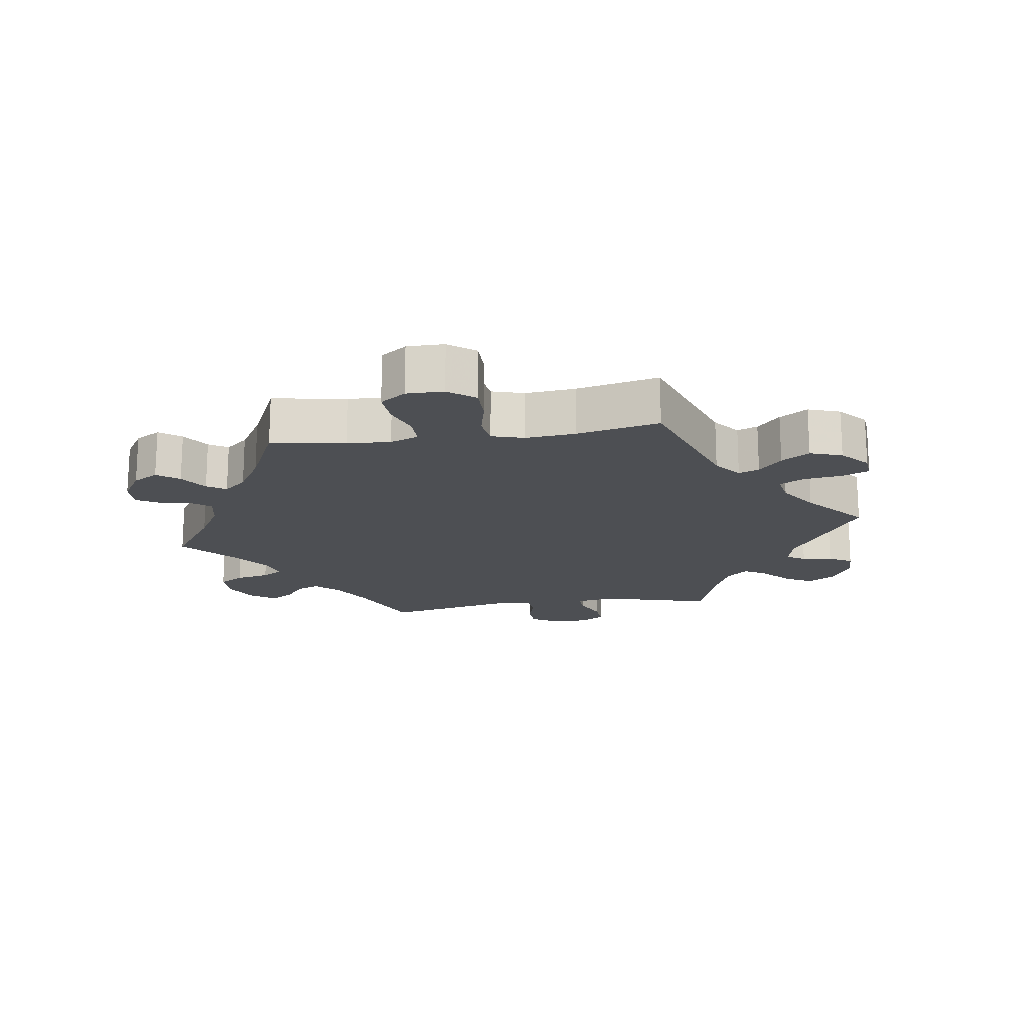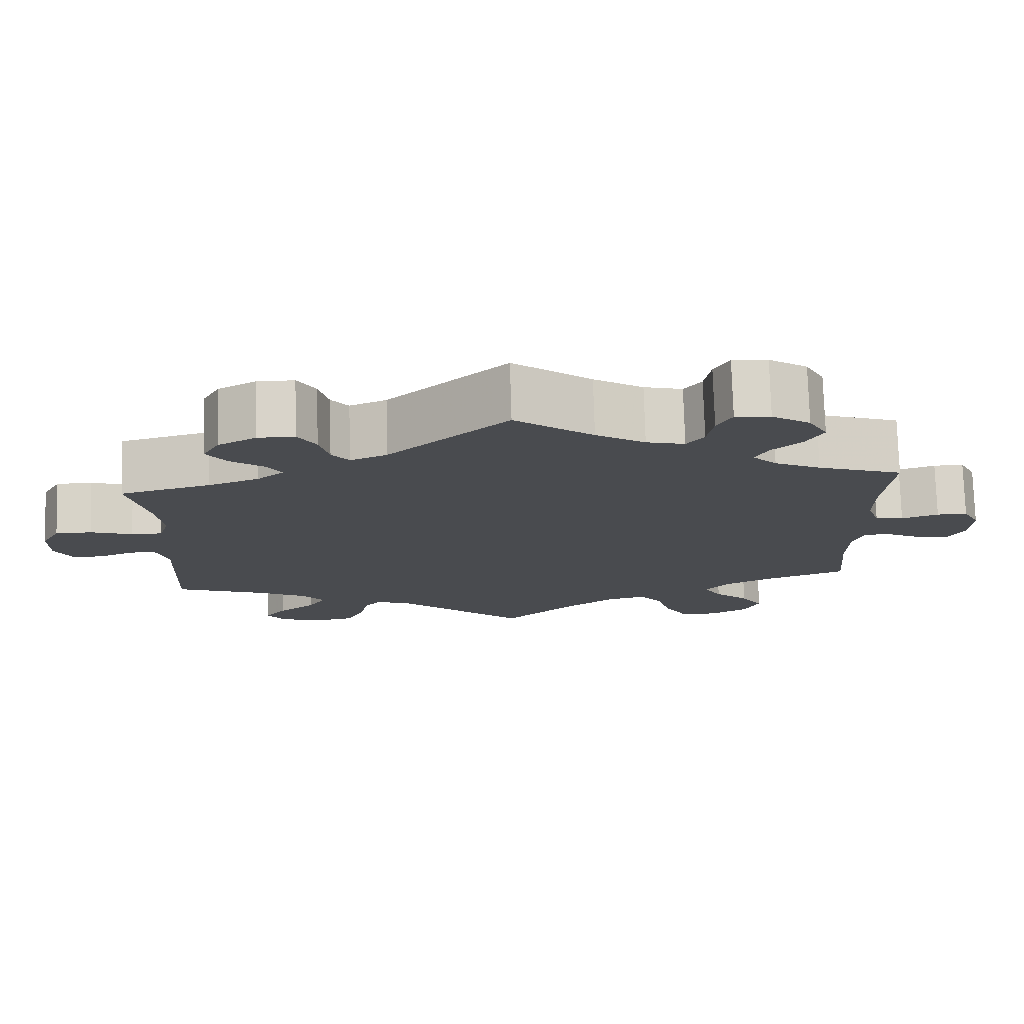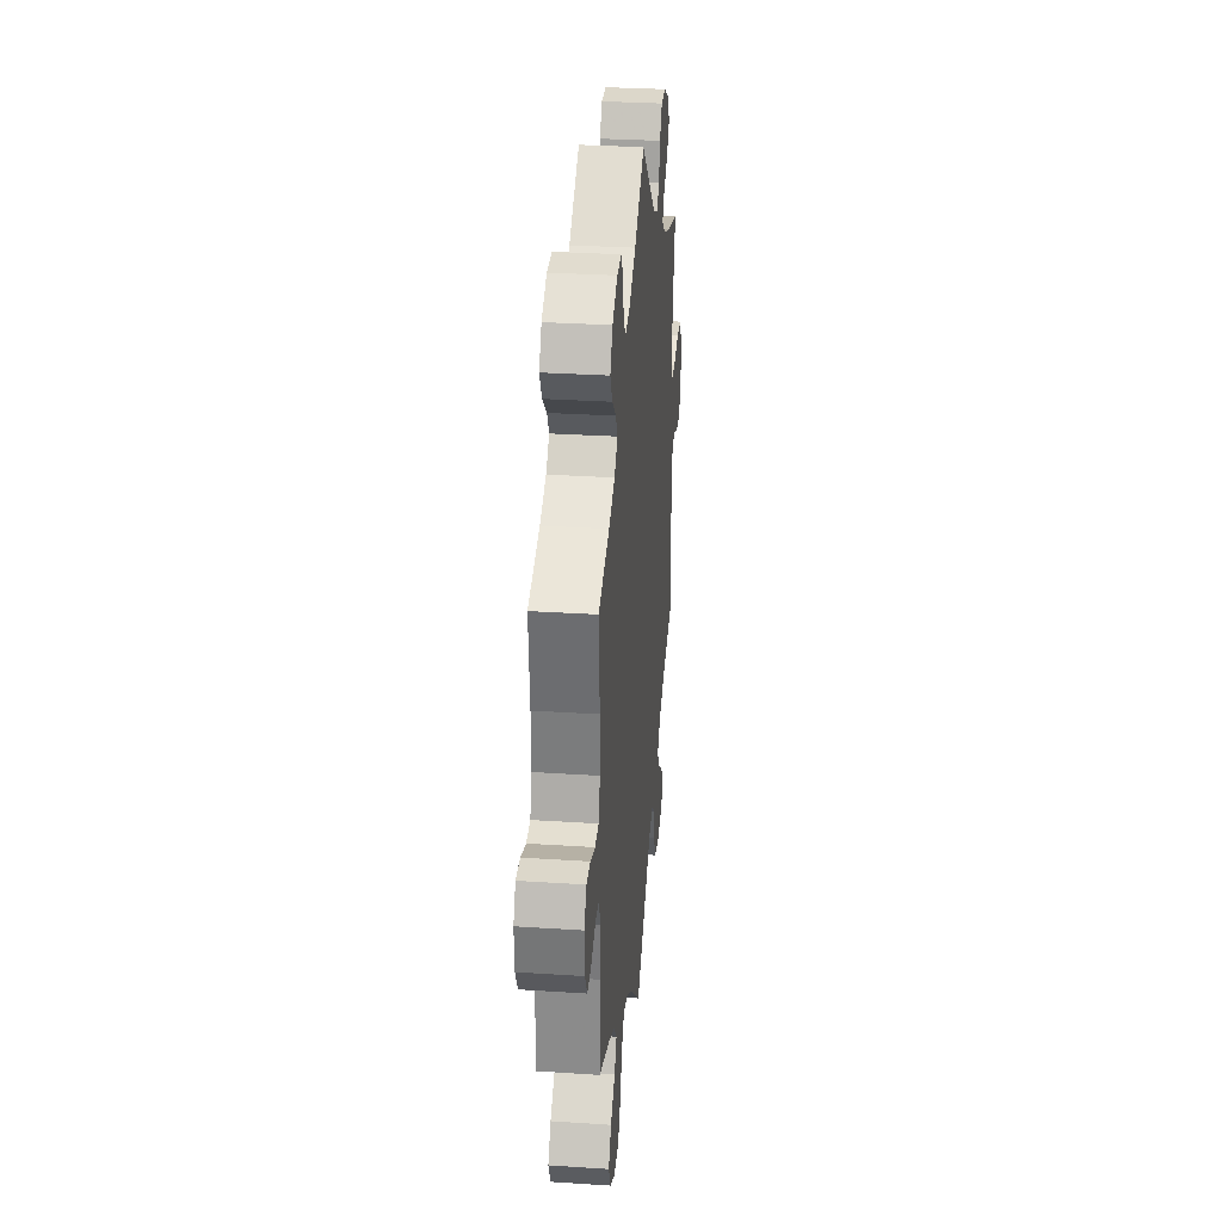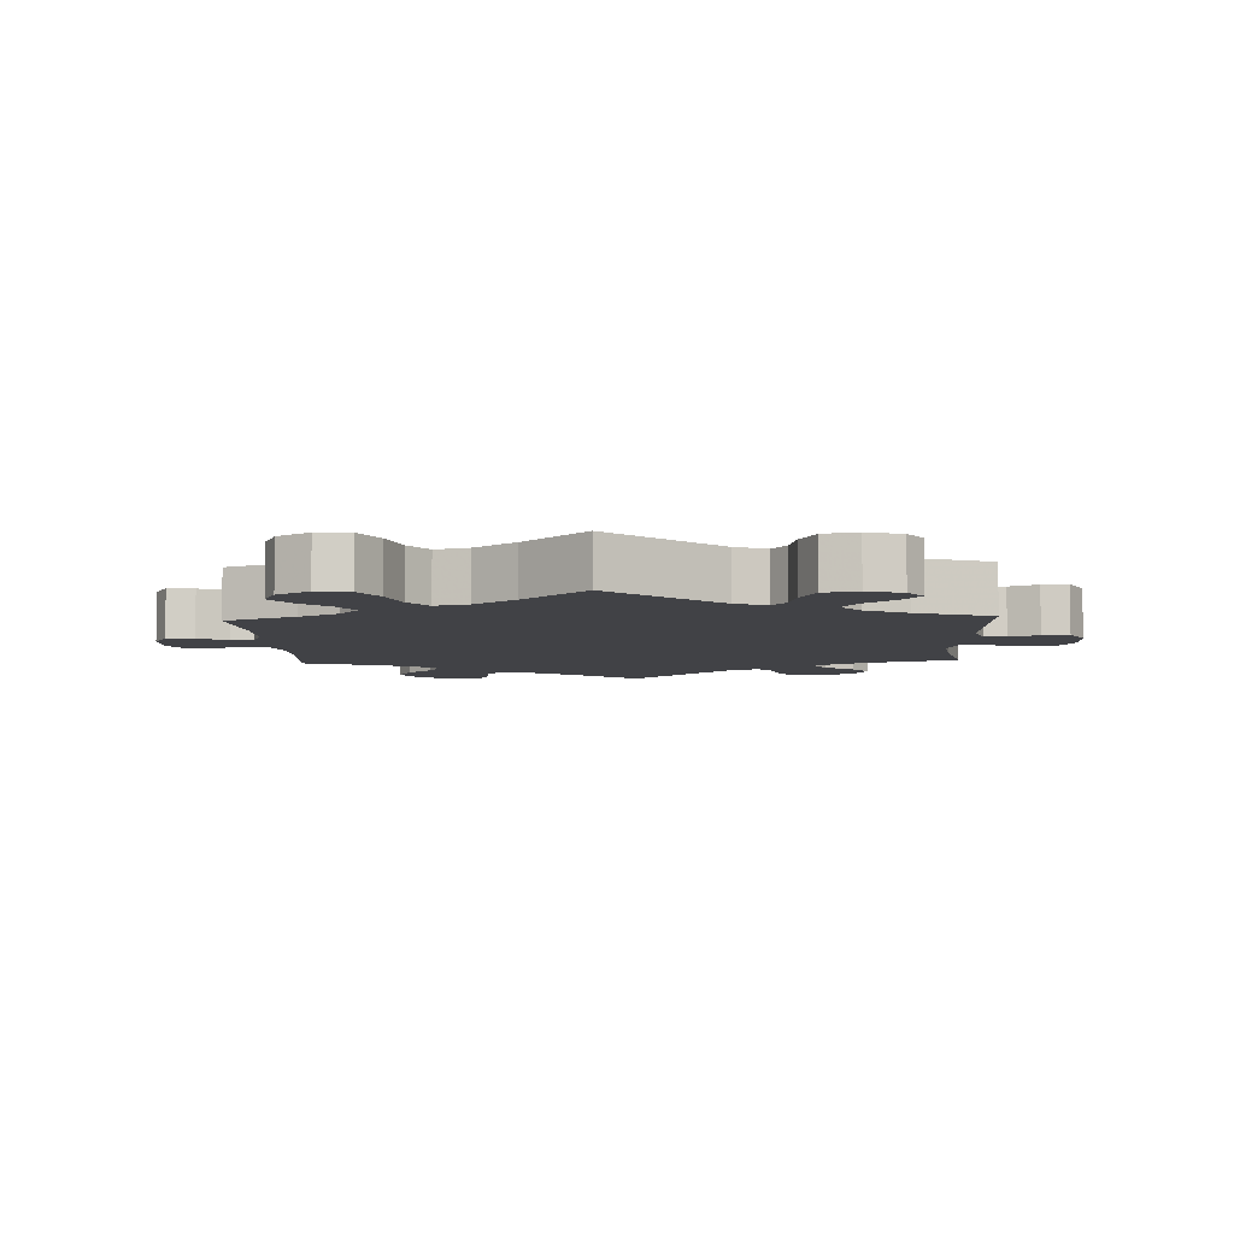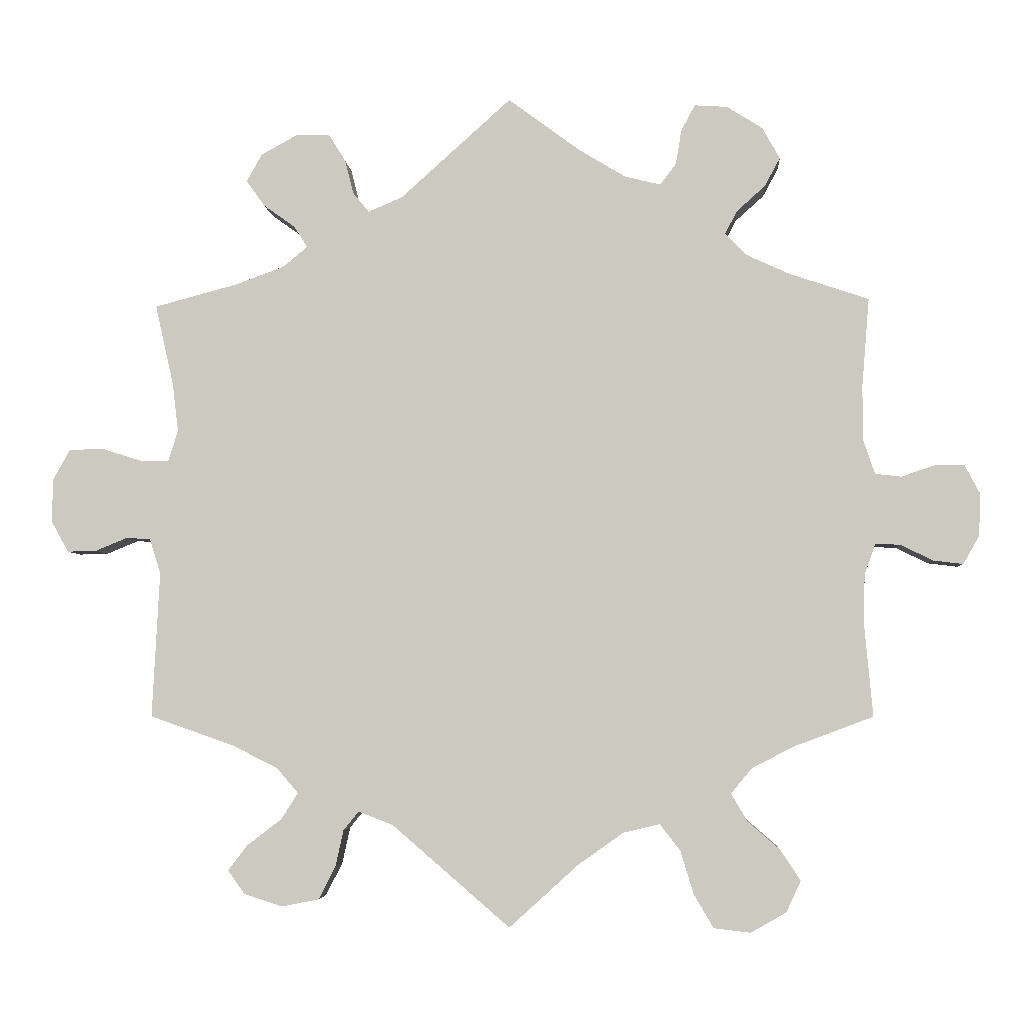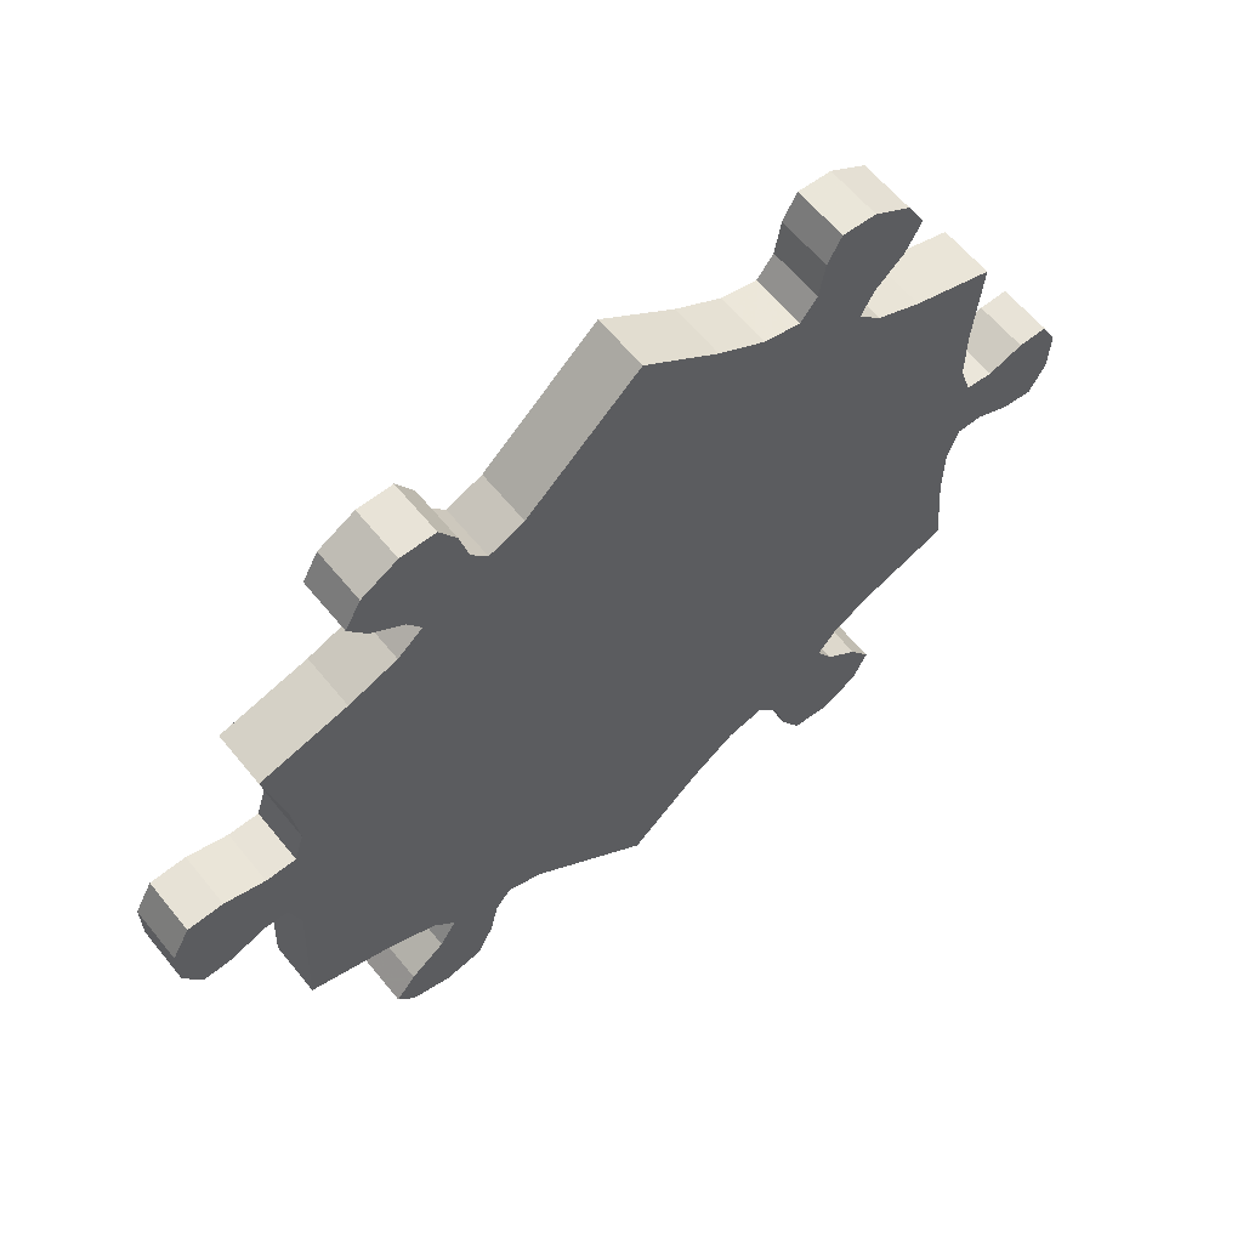
<metadata>
{"format":"obj","ext":"obj","renderer":"f3d","projection":"perspective","resolution":1024,"background":"white","views":[{"elev":-17.5,"azim":158.4,"up":"+Y"},{"elev":75.9,"azim":-1.6,"up":"+Z"},{"elev":30.6,"azim":95.4,"up":"+Z"},{"elev":-6.6,"azim":-177.0,"up":"+Y"},{"elev":-4.4,"azim":3.8,"up":"+Z"},{"elev":61.7,"azim":-39.1,"up":"+Z"}]}
</metadata>
<code>
v 0.393 0.07 -0.329
v 0.334 0.07 -0.359
v 0.305 0.07 -0.394
v 0.327 0.07 -0.432
v 0.371 0.07 -0.47
v 0.399 0.07 -0.512
v 0.379 0.07 -0.555
v 0.33 0.07 -0.583
v 0.28 0.07 -0.577
v 0.253 0.07 -0.531
v 0.235 0.07 -0.472
v 0.207 0.07 -0.436
v 0.157 0.07 -0.448
v 0.095 0.07 -0.492
v 0 0.07 -0.578
v -0.161 0.07 -0.439
v -0.209 0.07 -0.42
v -0.23 0.07 -0.446
v -0.241 0.07 -0.496
v -0.264 0.07 -0.541
v -0.315 0.07 -0.551
v -0.368 0.07 -0.534
v -0.391 0.07 -0.502
v -0.364 0.07 -0.467
v -0.317 0.07 -0.431
v -0.294 0.07 -0.395
v -0.324 0.07 -0.36
v -0.387 0.07 -0.329
v -0.501 0.07 -0.289
v -0.491 0.07 -0.089
v -0.506 0.07 -0.041
v -0.539 0.07 -0.039
v -0.583 0.07 -0.057
v -0.623 0.07 -0.058
v -0.646 0.07 -0.016
v -0.646 0.07 0.043
v -0.622 0.07 0.086
v -0.575 0.07 0.087
v -0.521 0.07 0.07
v -0.481 0.07 0.07
v -0.468 0.07 0.112
v -0.476 0.07 0.178
v -0.501 0.07 0.289
v -0.385 0.07 0.32
v -0.32 0.07 0.344
v -0.286 0.07 0.372
v -0.305 0.07 0.401
v -0.348 0.07 0.432
v -0.373 0.07 0.467
v -0.352 0.07 0.505
v -0.303 0.07 0.532
v -0.256 0.07 0.532
v -0.233 0.07 0.495
v -0.221 0.07 0.448
v -0.199 0.07 0.421
v -0.152 0.07 0.441
v 0 0.07 0.578
v 0.1 0.07 0.504
v 0.163 0.07 0.466
v 0.212 0.07 0.454
v 0.234 0.07 0.483
v 0.242 0.07 0.531
v 0.261 0.07 0.566
v 0.306 0.07 0.563
v 0.355 0.07 0.532
v 0.379 0.07 0.489
v 0.358 0.07 0.45
v 0.319 0.07 0.415
v 0.302 0.07 0.383
v 0.333 0.07 0.352
v 0.392 0.07 0.325
v 0.5 0.07 0.289
v 0.49 0.07 0.167
v 0.49 0.07 0.093
v 0.506 0.07 0.045
v 0.542 0.07 0.041
v 0.589 0.07 0.057
v 0.628 0.07 0.057
v 0.649 0.07 0.017
v 0.647 0.07 -0.041
v 0.625 0.07 -0.08
v 0.584 0.07 -0.075
v 0.539 0.07 -0.053
v 0.505 0.07 -0.052
v 0.49 0.07 -0.095
v 0.489 0.07 -0.168
v 0.5 0.07 -0.289
v 0.393 0 -0.329
v 0.334 0 -0.359
v 0.305 0 -0.394
v 0.327 0 -0.432
v 0.371 0 -0.47
v 0.399 0 -0.512
v 0.379 0 -0.555
v 0.33 0 -0.583
v 0.28 0 -0.577
v 0.253 0 -0.531
v 0.235 0 -0.472
v 0.207 0 -0.436
v 0.157 0 -0.448
v 0.095 0 -0.492
v 0 0 -0.578
v -0.161 0 -0.439
v -0.209 0 -0.42
v -0.23 0 -0.446
v -0.241 0 -0.496
v -0.264 0 -0.541
v -0.315 0 -0.551
v -0.368 0 -0.534
v -0.391 0 -0.502
v -0.364 0 -0.467
v -0.317 0 -0.431
v -0.294 0 -0.395
v -0.324 0 -0.36
v -0.387 0 -0.329
v -0.501 0 -0.289
v -0.491 0 -0.089
v -0.506 0 -0.041
v -0.539 0 -0.039
v -0.583 0 -0.057
v -0.623 0 -0.058
v -0.646 0 -0.016
v -0.646 0 0.043
v -0.622 0 0.086
v -0.575 0 0.087
v -0.521 0 0.07
v -0.481 0 0.07
v -0.468 0 0.112
v -0.476 0 0.178
v -0.501 0 0.289
v -0.385 0 0.32
v -0.32 0 0.344
v -0.286 0 0.372
v -0.305 0 0.401
v -0.348 0 0.432
v -0.373 0 0.467
v -0.352 0 0.505
v -0.303 0 0.532
v -0.256 0 0.532
v -0.233 0 0.495
v -0.221 0 0.448
v -0.199 0 0.421
v -0.152 0 0.441
v 0 0 0.578
v 0.1 0 0.504
v 0.163 0 0.466
v 0.212 0 0.454
v 0.234 0 0.483
v 0.242 0 0.531
v 0.261 0 0.566
v 0.306 0 0.563
v 0.355 0 0.532
v 0.379 0 0.489
v 0.358 0 0.45
v 0.319 0 0.415
v 0.302 0 0.383
v 0.333 0 0.352
v 0.392 0 0.325
v 0.5 0 0.289
v 0.49 0 0.167
v 0.49 0 0.093
v 0.506 0 0.045
v 0.542 0 0.041
v 0.589 0 0.057
v 0.628 0 0.057
v 0.649 0 0.017
v 0.647 0 -0.041
v 0.625 0 -0.08
v 0.584 0 -0.075
v 0.539 0 -0.053
v 0.505 0 -0.052
v 0.49 0 -0.095
v 0.489 0 -0.168
v 0.5 0 -0.289
f 86 87 1
f 85 86 1 2
f 84 85 2 3
f 80 81 82 83
f 80 83 84
f 79 80 84
f 76 77 78 79
f 75 76 79 84
f 74 75 84 3
f 71 72 73
f 70 71 73 74
f 69 70 74 3
f 65 66 67 68
f 65 68 69
f 64 65 69
f 61 62 63 64
f 60 61 64 69
f 59 60 69 3
f 56 57 58
f 55 56 58 59
f 51 52 53 54
f 51 54 55
f 50 51 55
f 47 48 49 50
f 46 47 50 55
f 45 46 55 59
f 42 43 44
f 41 42 44 45
f 40 41 45 59
f 36 37 38 39
f 36 39 40
f 35 36 40
f 32 33 34 35
f 31 32 35 40
f 30 31 40 59
f 28 29 30 59
f 22 23 24 25
f 22 25 26
f 21 22 26
f 18 19 20 21
f 17 18 21 26
f 14 15 16
f 13 14 16 17
f 12 13 17 26
f 8 9 10 11
f 8 11 12
f 7 8 12
f 4 5 6 7
f 3 4 7 12
f 27 28 59 3
f 3 12 26 27
f 88 174 173
f 89 88 173 172
f 90 89 172 171
f 170 169 168 167
f 171 170 167
f 171 167 166
f 166 165 164 163
f 171 166 163 162
f 90 171 162 161
f 160 159 158
f 161 160 158 157
f 90 161 157 156
f 155 154 153 152
f 156 155 152
f 156 152 151
f 151 150 149 148
f 156 151 148 147
f 90 156 147 146
f 145 144 143
f 146 145 143 142
f 141 140 139 138
f 142 141 138
f 142 138 137
f 137 136 135 134
f 142 137 134 133
f 146 142 133 132
f 131 130 129
f 132 131 129 128
f 146 132 128 127
f 126 125 124 123
f 127 126 123
f 127 123 122
f 122 121 120 119
f 127 122 119 118
f 146 127 118 117
f 146 117 116 115
f 112 111 110 109
f 113 112 109
f 113 109 108
f 108 107 106 105
f 113 108 105 104
f 103 102 101
f 104 103 101 100
f 113 104 100 99
f 98 97 96 95
f 99 98 95
f 99 95 94
f 94 93 92 91
f 99 94 91 90
f 90 146 115 114
f 114 113 99 90
f 1 88 89 2
f 2 89 90 3
f 3 90 91 4
f 4 91 92 5
f 5 92 93 6
f 6 93 94 7
f 7 94 95 8
f 8 95 96 9
f 9 96 97 10
f 10 97 98 11
f 11 98 99 12
f 12 99 100 13
f 13 100 101 14
f 14 101 102 15
f 15 102 103 16
f 16 103 104 17
f 17 104 105 18
f 18 105 106 19
f 19 106 107 20
f 20 107 108 21
f 21 108 109 22
f 22 109 110 23
f 23 110 111 24
f 24 111 112 25
f 25 112 113 26
f 26 113 114 27
f 27 114 115 28
f 28 115 116 29
f 29 116 117 30
f 30 117 118 31
f 31 118 119 32
f 32 119 120 33
f 33 120 121 34
f 34 121 122 35
f 35 122 123 36
f 36 123 124 37
f 37 124 125 38
f 38 125 126 39
f 39 126 127 40
f 40 127 128 41
f 41 128 129 42
f 42 129 130 43
f 43 130 131 44
f 44 131 132 45
f 45 132 133 46
f 46 133 134 47
f 47 134 135 48
f 48 135 136 49
f 49 136 137 50
f 50 137 138 51
f 51 138 139 52
f 52 139 140 53
f 53 140 141 54
f 54 141 142 55
f 55 142 143 56
f 56 143 144 57
f 57 144 145 58
f 58 145 146 59
f 59 146 147 60
f 60 147 148 61
f 61 148 149 62
f 62 149 150 63
f 63 150 151 64
f 64 151 152 65
f 65 152 153 66
f 66 153 154 67
f 67 154 155 68
f 68 155 156 69
f 69 156 157 70
f 70 157 158 71
f 71 158 159 72
f 72 159 160 73
f 73 160 161 74
f 74 161 162 75
f 75 162 163 76
f 76 163 164 77
f 77 164 165 78
f 78 165 166 79
f 79 166 167 80
f 80 167 168 81
f 81 168 169 82
f 82 169 170 83
f 83 170 171 84
f 84 171 172 85
f 85 172 173 86
f 86 173 174 87
f 87 174 88 1

</code>
